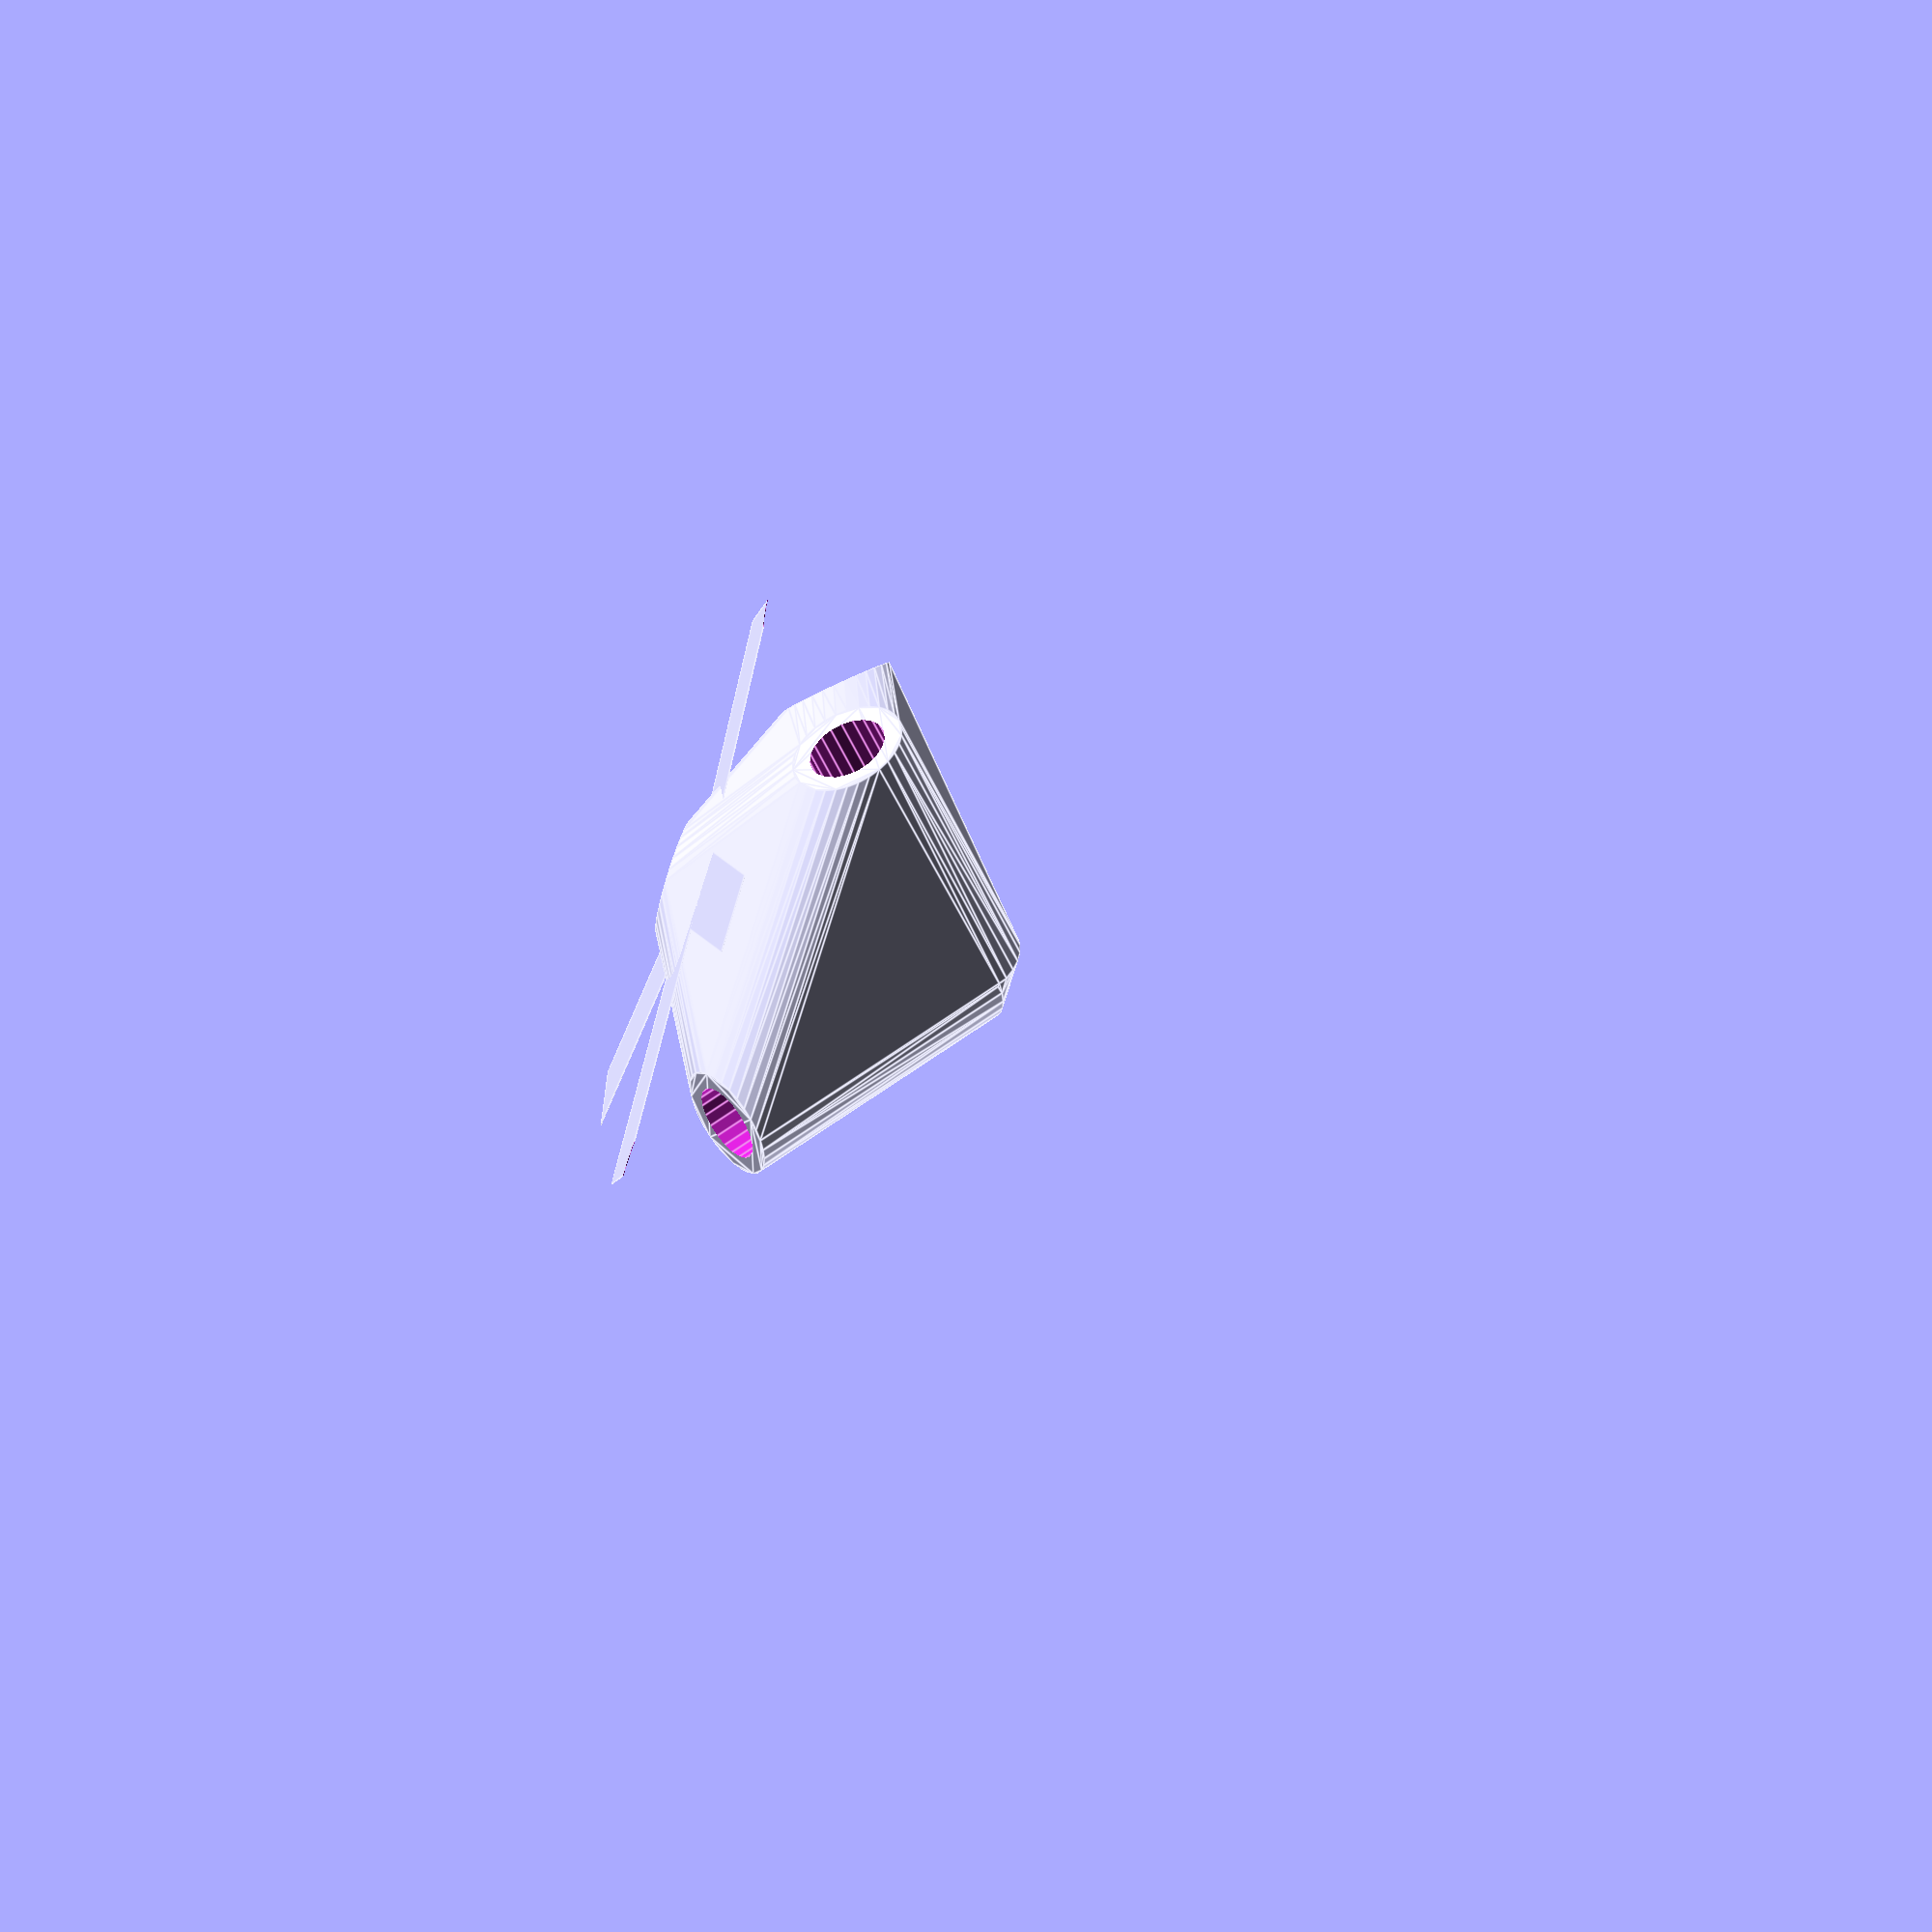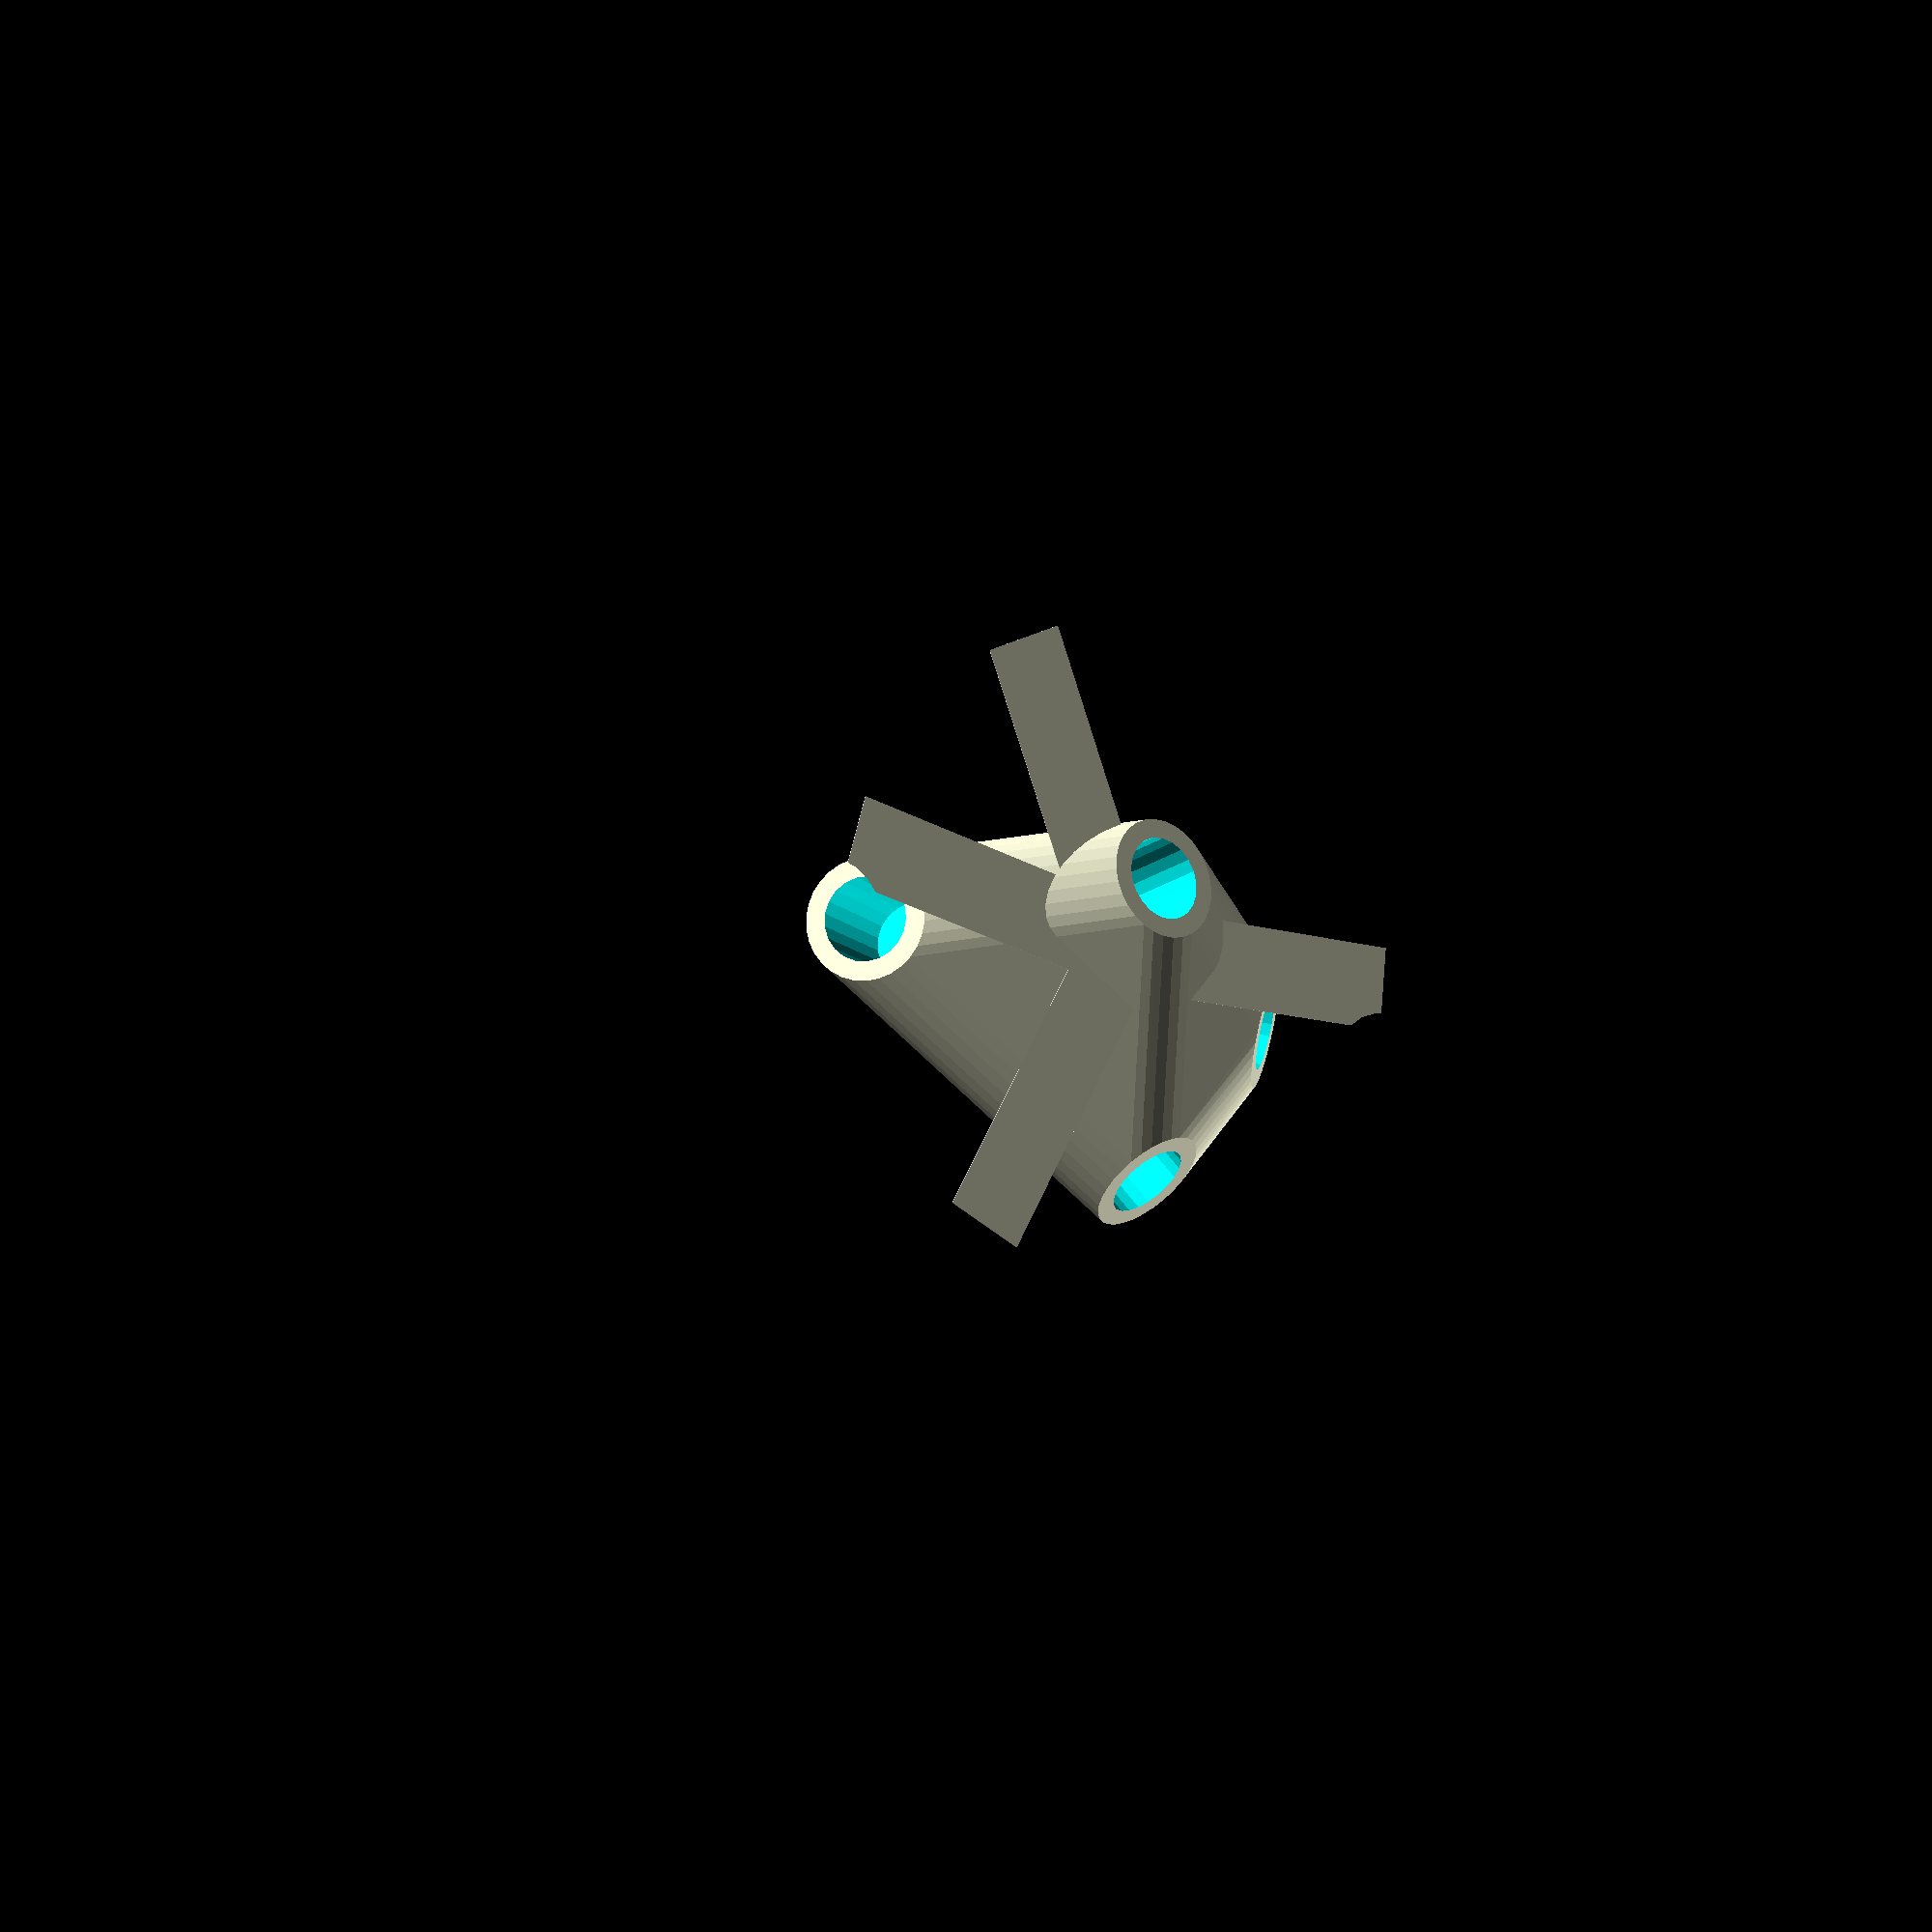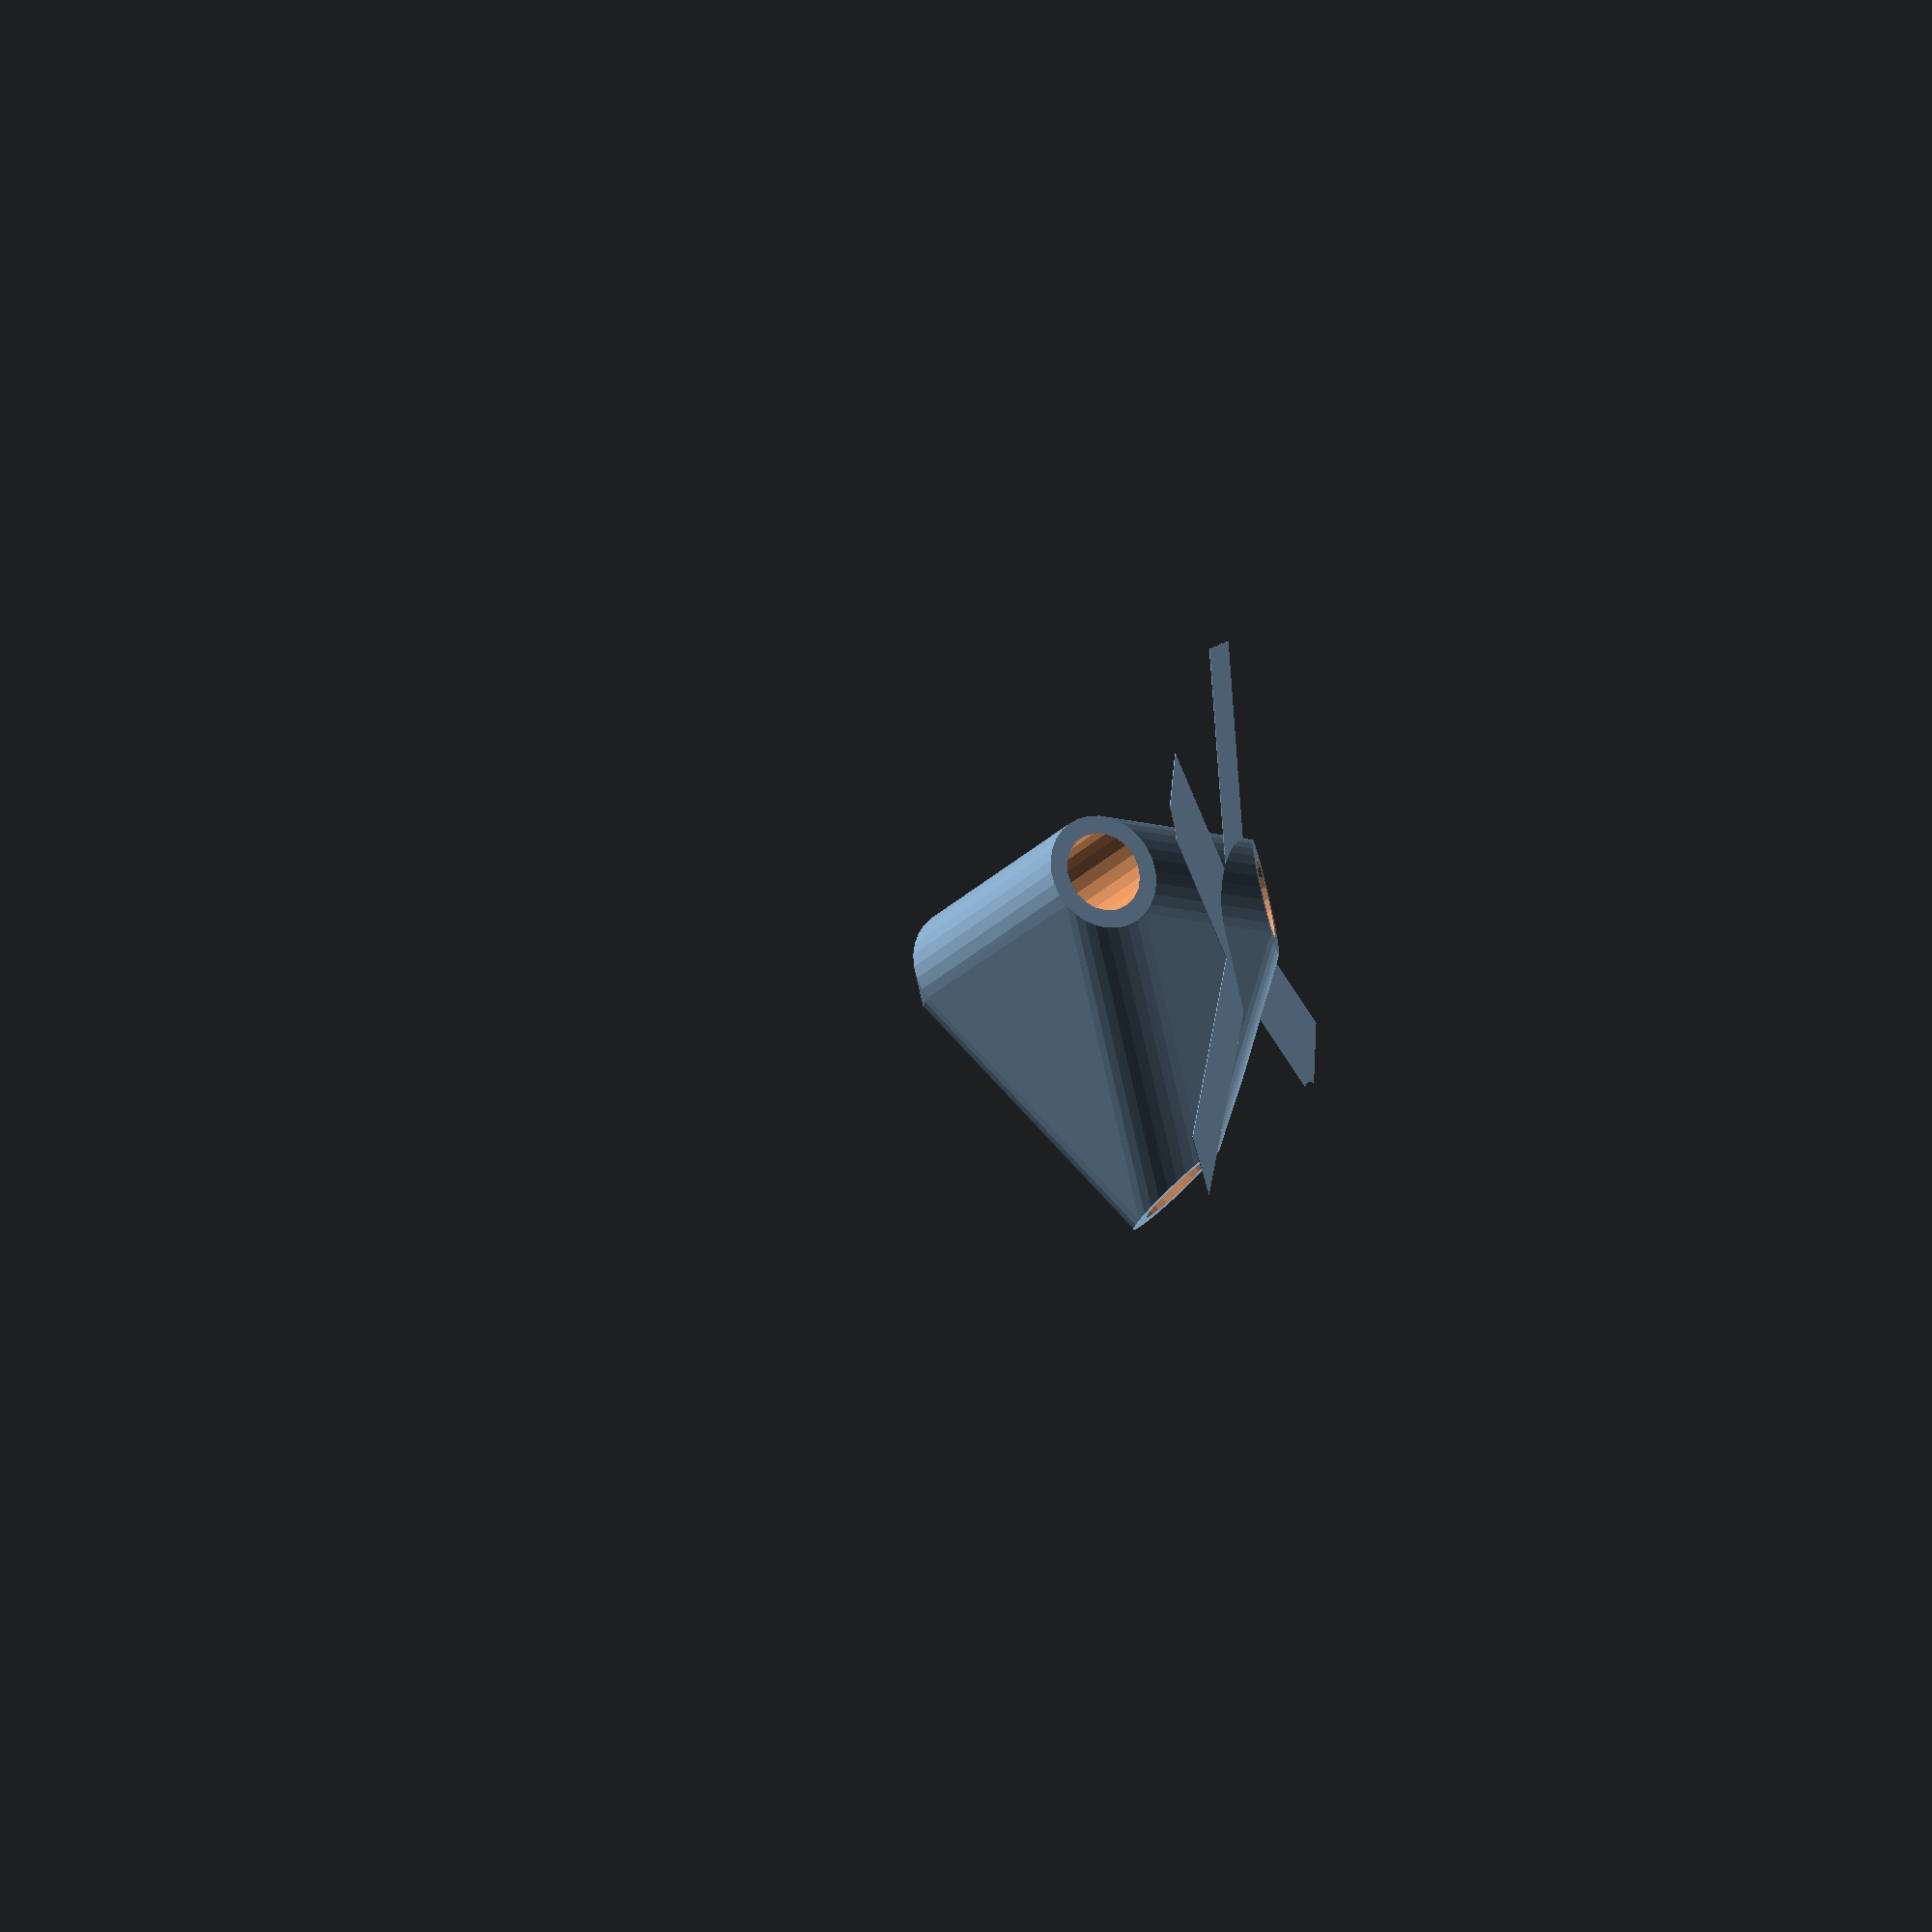
<openscad>


difference() {
	union() {
		rotate(a = -43.3681176001, v = [0.2627822093, -0.6344124764, -0.0000000372]) {
			intersection() {
				hull() {
					rotate(a = 90.0000000000, v = [-0.0494204846, 0.9987780613, 0.0000000000]) {
						cylinder(h = 50, r = 9.6000000000);
					}
					rotate(a = 90.0000000000, v = [-0.6712971803, 0.7411882998, 0.0000000000]) {
						cylinder(h = 50, r = 9.6000000000);
					}
					rotate(a = 137.8905281201, v = [-0.0169531971, 0.6703349256, 0.0000000000]) {
						cylinder(h = 50, r = 9.6000000000);
					}
					rotate(a = 152.3897027579, v = [-0.4295311738, -0.1740510927, 0.0000000000]) {
						cylinder(h = 50, r = 9.6000000000);
					}
				}
				sphere(r = 60);
			}
		}
		translate(v = [0, 0, -46.1093248753]) {
			union() {
				rotate(a = 176.3190314610, v = [0, 0, 1]) {
					translate(v = [0, -6.6000000000, 0]) {
						cube(size = [50, 13.2000000000, 0.1000000000]);
					}
				}
				rotate(a = -131.3190242774, v = [0, 0, 1]) {
					translate(v = [0, -6.6000000000, 0]) {
						cube(size = [50, 13.2000000000, 0.1000000000]);
					}
				}
				rotate(a = 99.7506049528, v = [0, 0, 1]) {
					translate(v = [0, -6.6000000000, 0]) {
						cube(size = [50, 13.2000000000, 0.1000000000]);
					}
				}
				rotate(a = -14.9122899558, v = [0, 0, 1]) {
					translate(v = [0, -6.6000000000, 0]) {
						cube(size = [50, 13.2000000000, 0.1000000000]);
					}
				}
			}
		}
	}
	rotate(a = -43.3681176001, v = [0.2627822093, -0.6344124764, -0.0000000372]) {
		union() {
			rotate(a = 90.0000000000, v = [-0.0494204846, 0.9987780613, 0.0000000000]) {
				translate(v = [0, 0, 25]) {
					cylinder(h = 100, r = 6.6000000000);
				}
			}
			rotate(a = 90.0000000000, v = [-0.6712971803, 0.7411882998, 0.0000000000]) {
				translate(v = [0, 0, 25]) {
					cylinder(h = 100, r = 6.6000000000);
				}
			}
			rotate(a = 137.8905281201, v = [-0.0169531971, 0.6703349256, 0.0000000000]) {
				translate(v = [0, 0, 25]) {
					cylinder(h = 100, r = 6.6000000000);
				}
			}
			rotate(a = 152.3897027579, v = [-0.4295311738, -0.1740510927, 0.0000000000]) {
				translate(v = [0, 0, 25]) {
					cylinder(h = 100, r = 6.6000000000);
				}
			}
		}
	}
}
</openscad>
<views>
elev=63.4 azim=212.3 roll=251.8 proj=o view=edges
elev=184.4 azim=339.7 roll=31.6 proj=p view=wireframe
elev=12.6 azim=156.4 roll=103.9 proj=o view=wireframe
</views>
